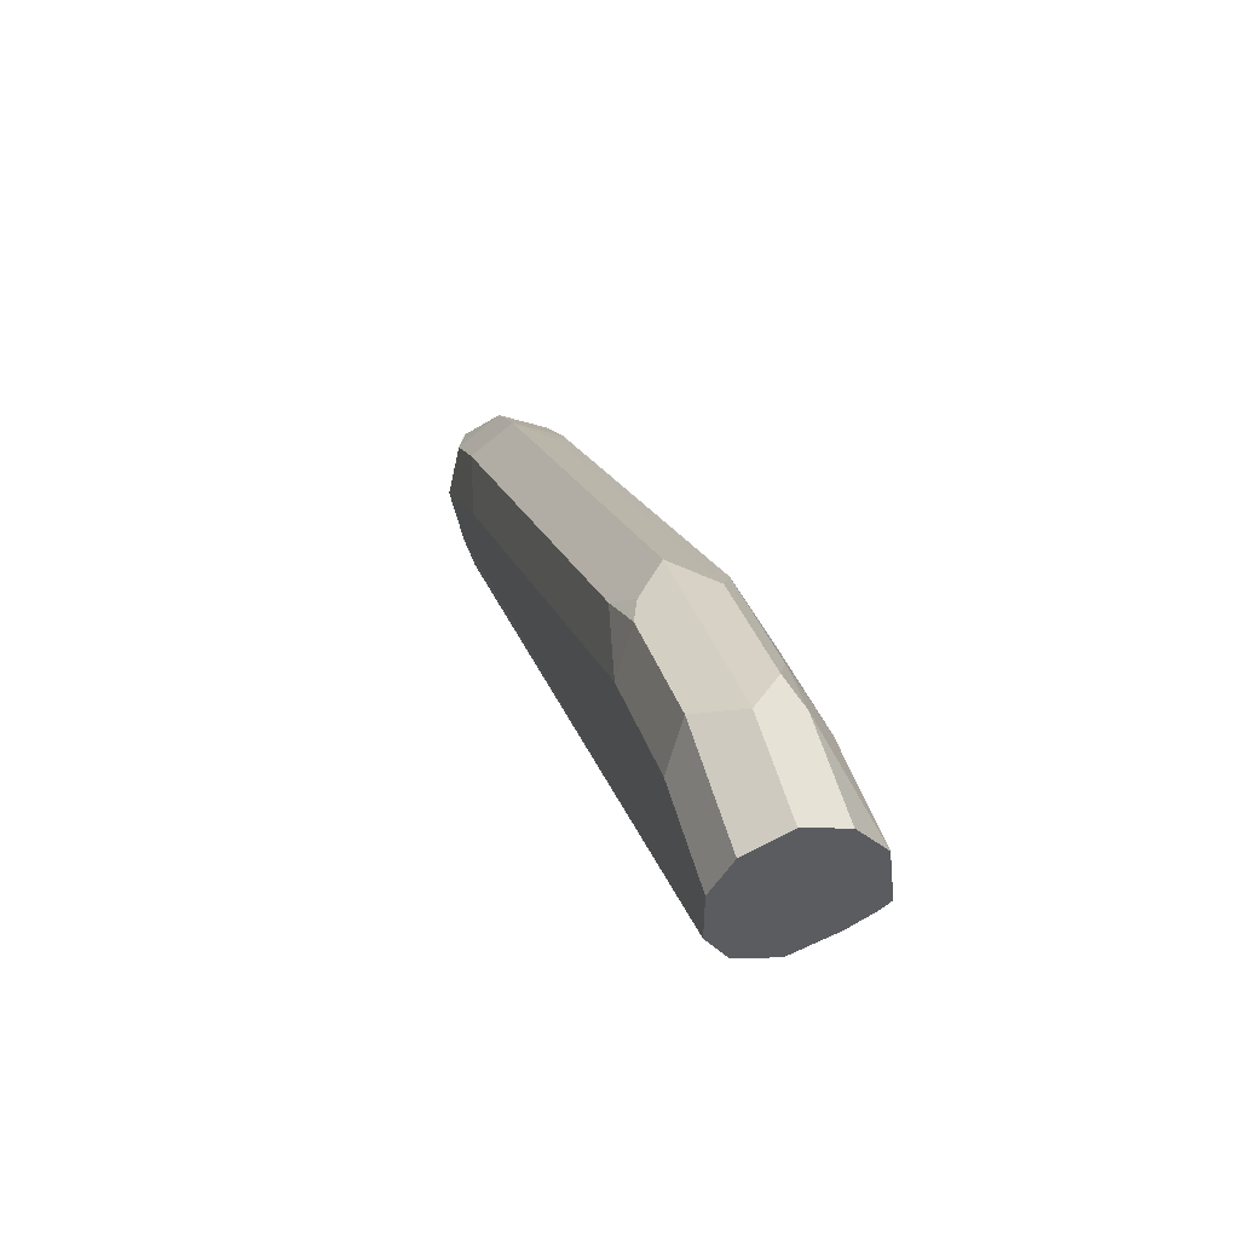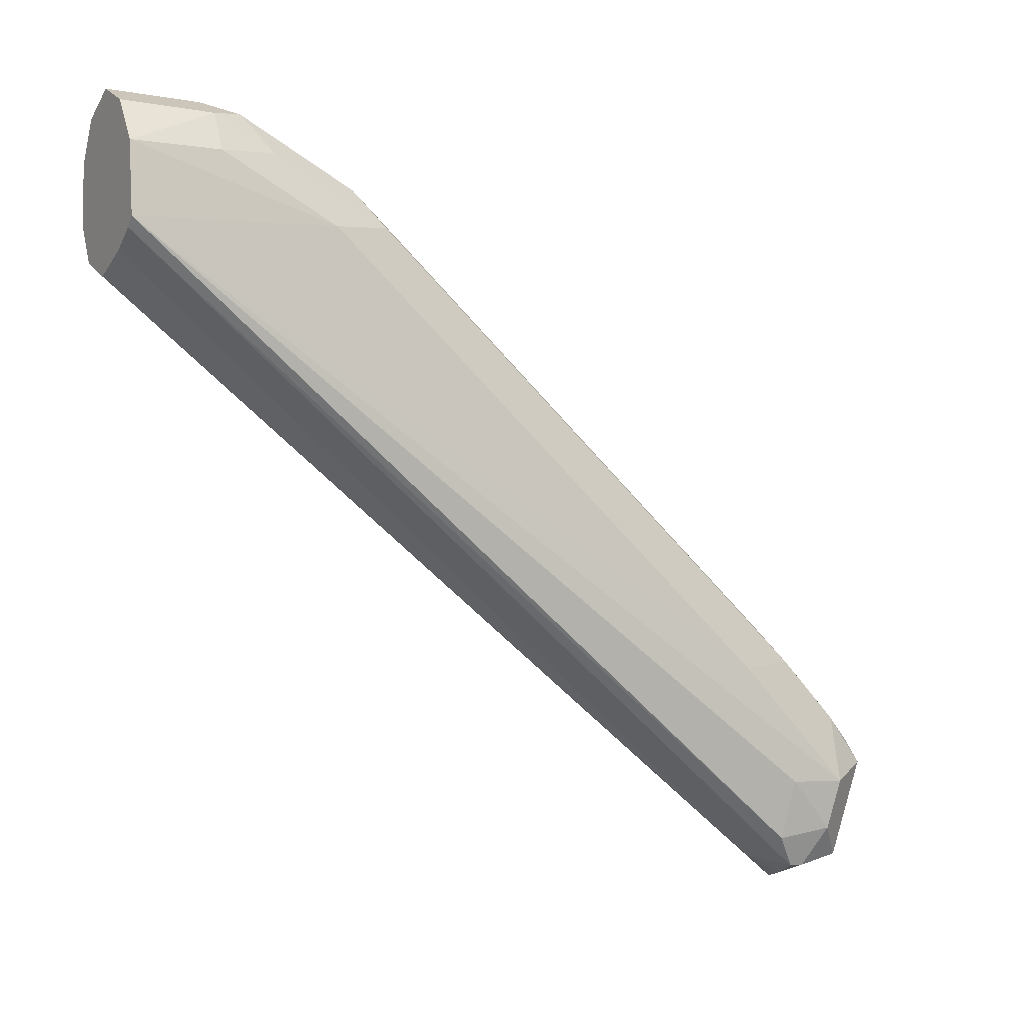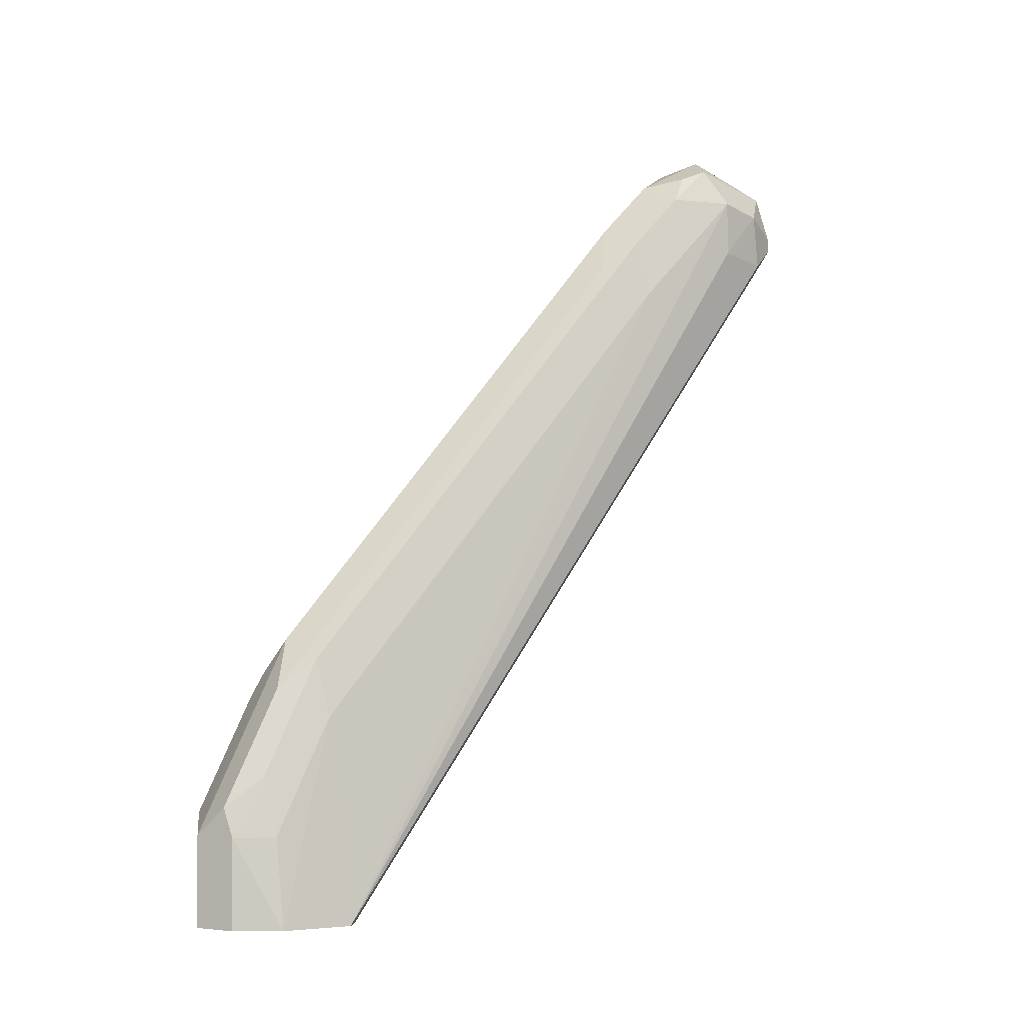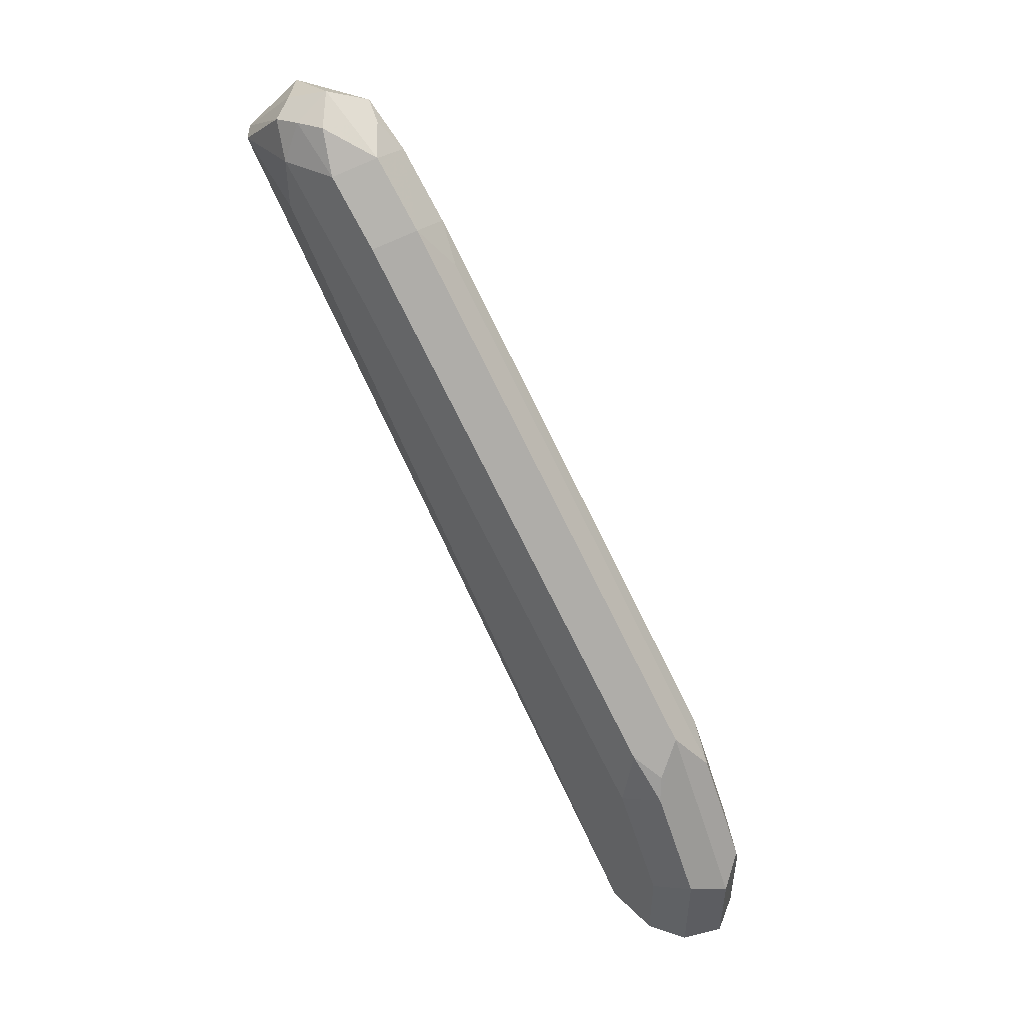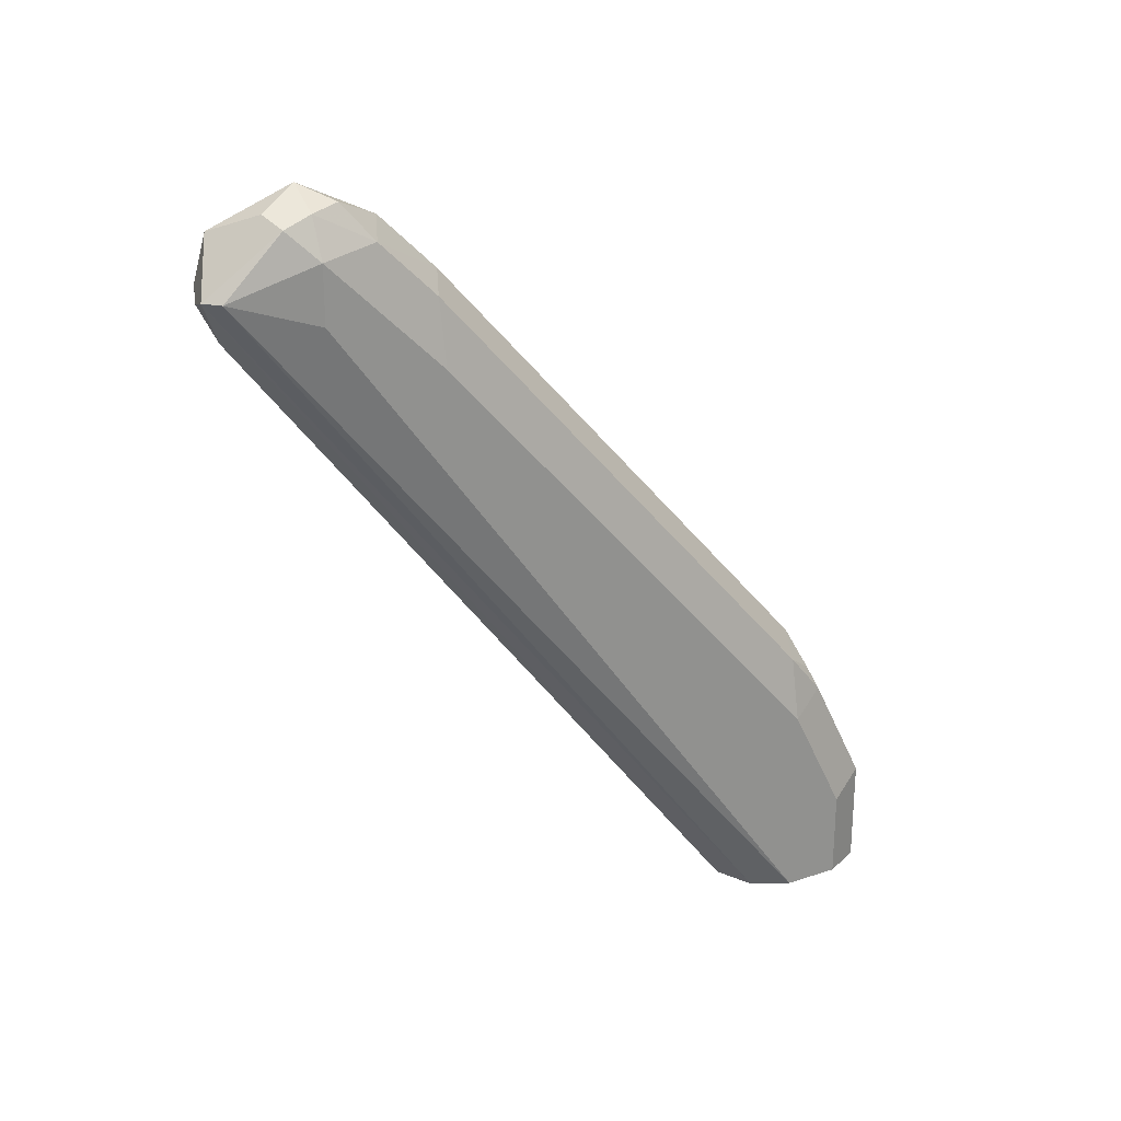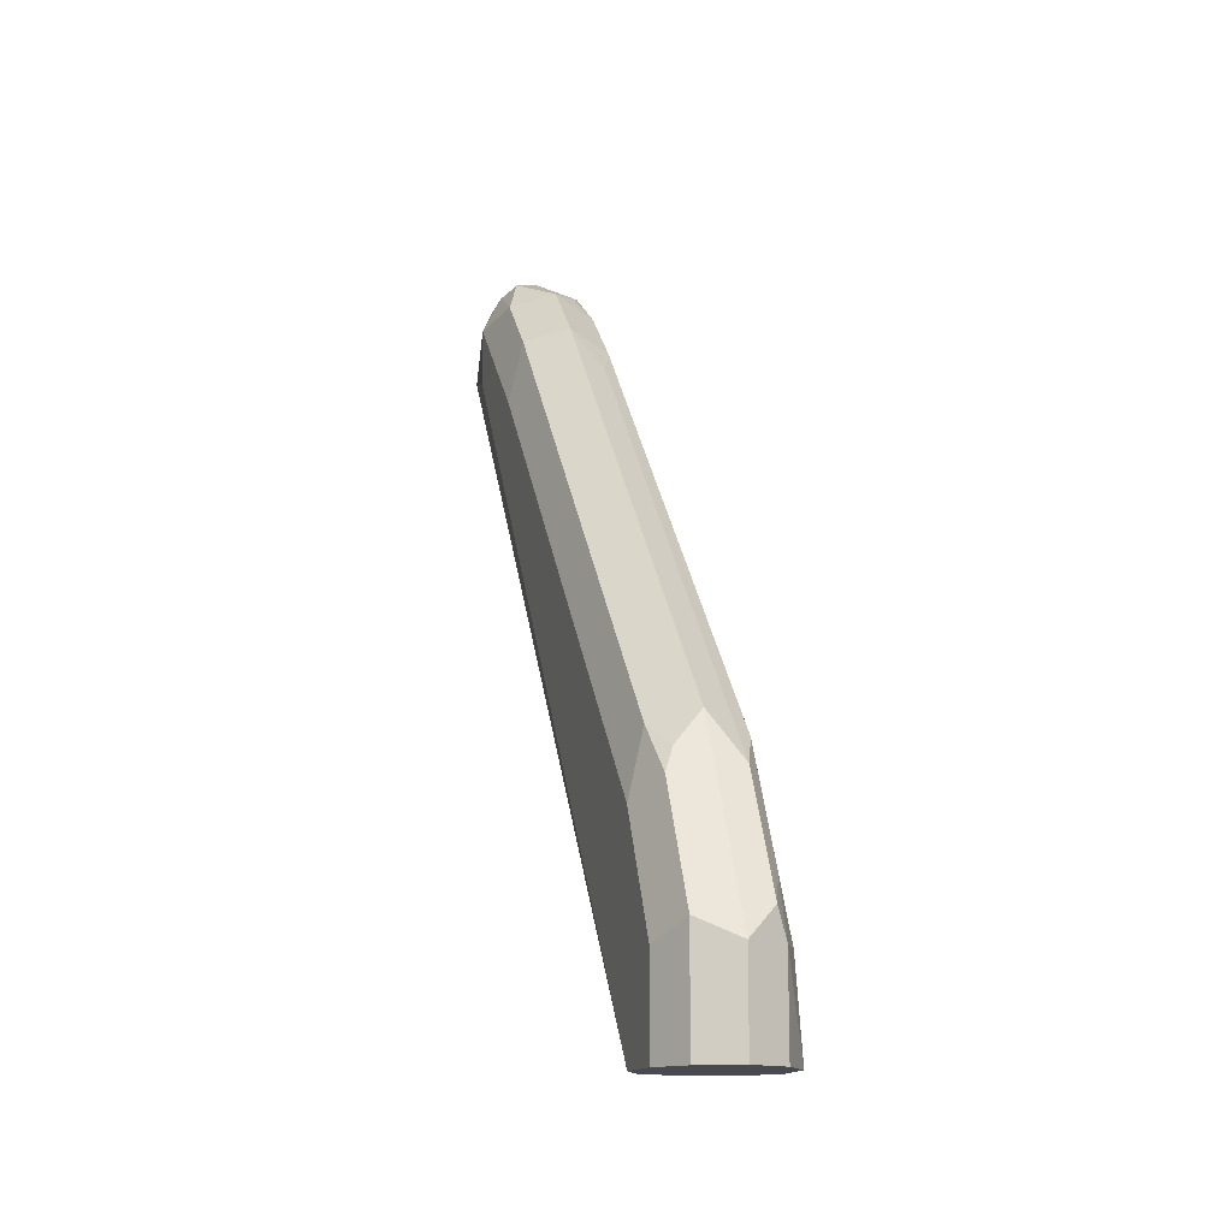
<metadata>
{"format":"obj","ext":"obj","renderer":"f3d","projection":"perspective","resolution":1024,"background":"white","views":[{"elev":55.7,"azim":163.8,"up":"+Y"},{"elev":-5.2,"azim":-119.7,"up":"+Y"},{"elev":-2.9,"azim":-123.7,"up":"+Z"},{"elev":49.1,"azim":137.7,"up":"+Z"},{"elev":24.4,"azim":61.5,"up":"+Z"},{"elev":-13.6,"azim":163.5,"up":"+Z"}]}
</metadata>
<code>
v 0.03751 0.5439 0.3457
v 0.05001 0.4939 0.3457
v 0.01345 0.5011 0.3457
v 0.03751 0.4876 0.3457
v 0.02414 0.493 0.3457
v 0.0163 0.4982 0.3457
v 0.02344 0.3188 0.5791
v 0.02813 0.3095 0.5861
v 0.03751 0.3126 0.5752
v 0.03751 0.3063 0.5877
v 0.02813 0.3095 0.5908
v 0.04689 0.3048 0.5908
v 0.05157 0.3095 0.5908
v 0.05158 0.3282 0.6095
v 0.04376 0.3251 0.6127
v 0.05001 0.3376 0.6127
v 0.03751 0.3376 0.6189
v 0.04689 0.347 0.6142
v 0.05158 0.3564 0.6025
v 0.05626 0.3376 0.6001
v 0.05626 0.3376 0.5814
v 0.05626 0.5064 0.3457
v 0.05626 0.5251 0.3457
v 0.05626 0.5064 0.4126
v 0.05626 0.5251 0.3751
v 0.05001 0.5189 0.4189
v 0.05001 0.5376 0.3814
v 0.05001 0.5376 0.3457
v 0.03751 0.5439 0.3751
v 0.03751 0.5126 0.4376
v 0.02814 0.5204 0.422
v 0.02814 0.5392 0.3845
v 0.02345 0.5275 0.3939
v 0.02501 0.5376 0.3751
v 0.02501 0.5376 0.3457
v 0.0161 0.5238 0.3457
v 0.01876 0.5064 0.4126
v 0.01876 0.5251 0.3751
v 0.02345 0.5087 0.4314
v 0.02814 0.3892 0.572
v 0.03751 0.3814 0.5877
v 0.02345 0.3775 0.5814
v 0.01876 0.3751 0.5626
v 0.01876 0.3376 0.6001
v 0.01876 0.3376 0.5814
v 0.02188 0.322 0.597
v 0.03126 0.3126 0.6064
v 0.02333 0.3191 0.5804
v 0.02501 0.3439 0.6127
v 0.02345 0.3587 0.6001
v 0.02814 0.3517 0.6095
v 0.03751 0.3626 0.6064
v 0.03751 0.3501 0.6127
v 0.05158 0.3751 0.5837
v 0.05626 0.3751 0.5626
v 0.05158 0.5064 0.4337
v 0.04689 0.5158 0.4267
f 45 3 7
f 46 44 45
f 46 47 44
f 46 11 47
f 46 45 48
f 48 45 7
f 8 48 7
f 11 12 47
f 45 44 3
f 46 48 11
f 8 11 48
f 43 42 39
f 37 43 39
f 37 3 43
f 43 3 44
f 43 44 42
f 40 39 42
f 40 42 41
f 40 41 30
f 31 40 30
f 31 39 40
f 15 47 12
f 33 39 31
f 33 38 39
f 37 39 38
f 15 17 47
f 19 55 54
f 49 44 47
f 50 42 44
f 33 34 38
f 50 41 42
f 26 56 24
f 57 56 26
f 57 26 30
f 57 30 56
f 56 30 41
f 56 41 54
f 56 54 24
f 55 24 54
f 49 47 17
f 55 20 24
f 19 54 41
f 53 17 18
f 52 49 53
f 52 53 18
f 52 18 19
f 52 19 41
f 52 41 50
f 52 50 51
f 52 51 49
f 49 51 50
f 49 50 44
f 19 20 55
f 36 38 34
f 49 17 53
f 36 3 37
f 16 14 20
f 16 20 19
f 16 19 18
f 16 18 17
f 16 17 15
f 16 15 14
f 14 15 12
f 14 12 13
f 13 12 2
f 4 2 12
f 5 4 9
f 14 13 20
f 9 4 12
f 10 12 11
f 10 11 8
f 10 8 9
f 8 5 9
f 6 5 8
f 6 8 7
f 6 7 3
f 5 3 4
f 4 3 2
f 2 3 1
f 36 37 38
f 10 9 12
f 21 20 13
f 6 3 5
f 21 13 22
f 21 22 20
f 36 1 3
f 35 1 36
f 35 34 1
f 29 1 34
f 32 29 34
f 32 34 33
f 32 33 31
f 32 31 29
f 29 31 30
f 29 30 26
f 29 26 27
f 35 36 34
f 23 2 1
f 29 27 1
f 22 2 23
f 23 24 20
f 25 24 23
f 25 26 24
f 22 23 20
f 25 23 27
f 28 27 23
f 28 1 27
f 28 23 1
f 25 27 26
f 22 13 2

</code>
